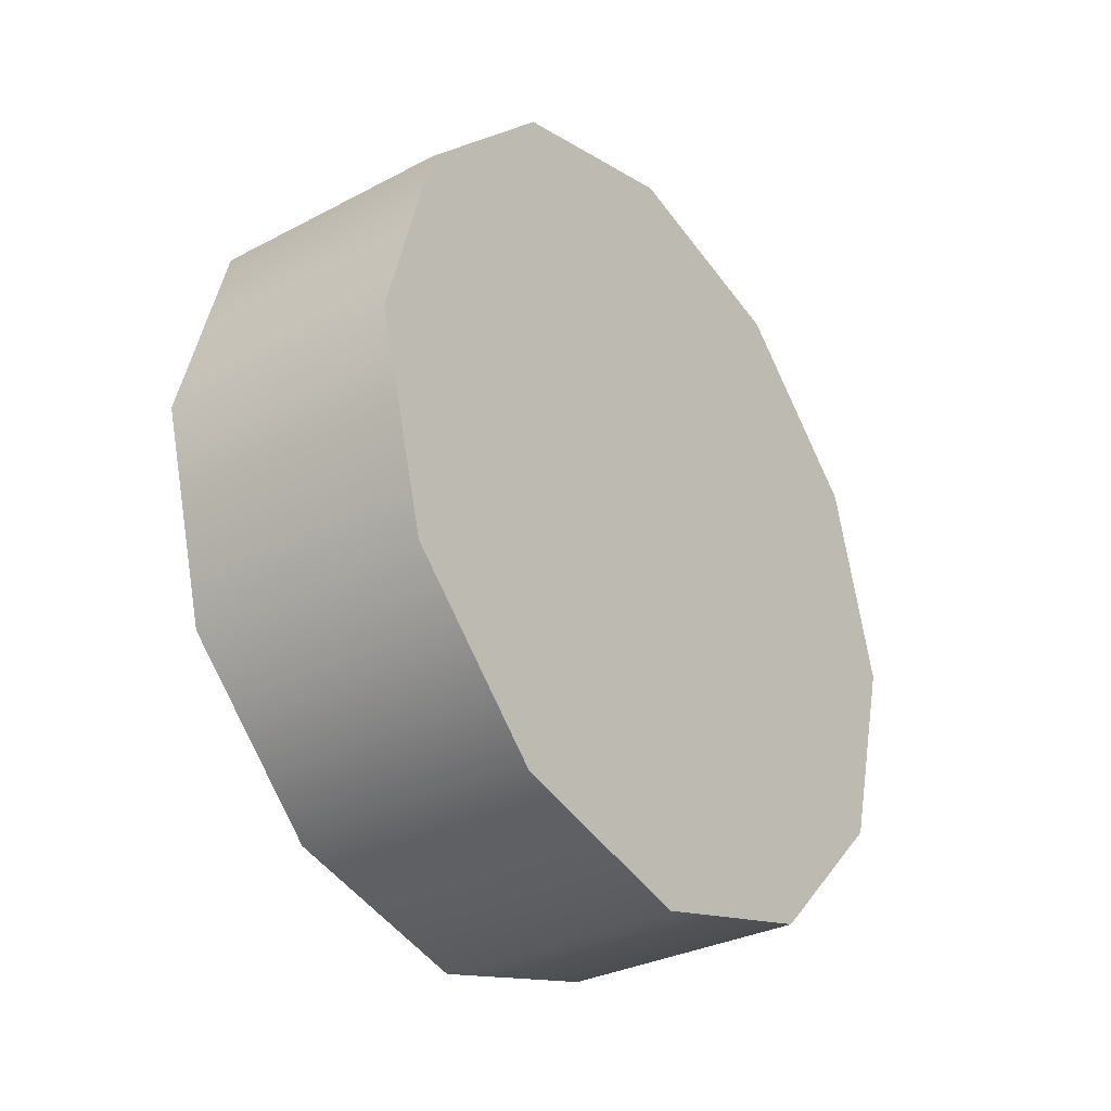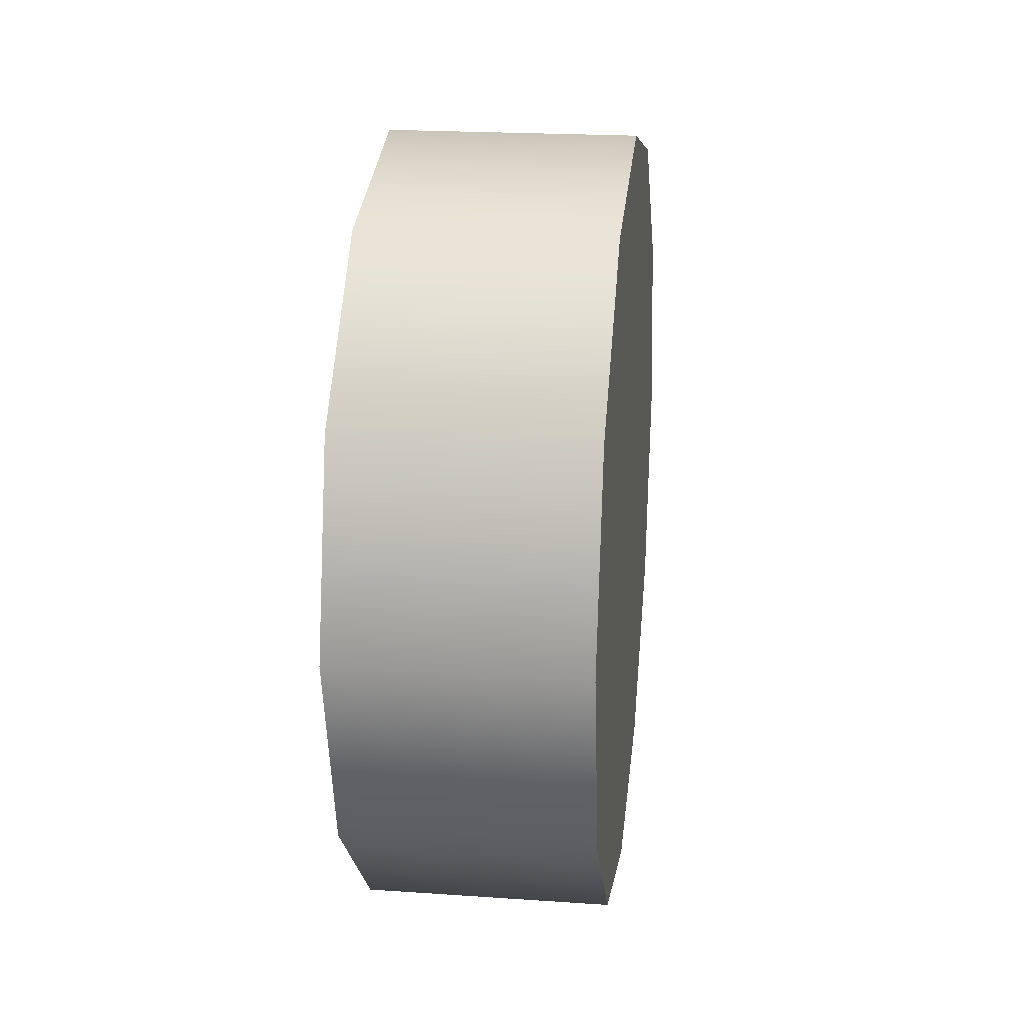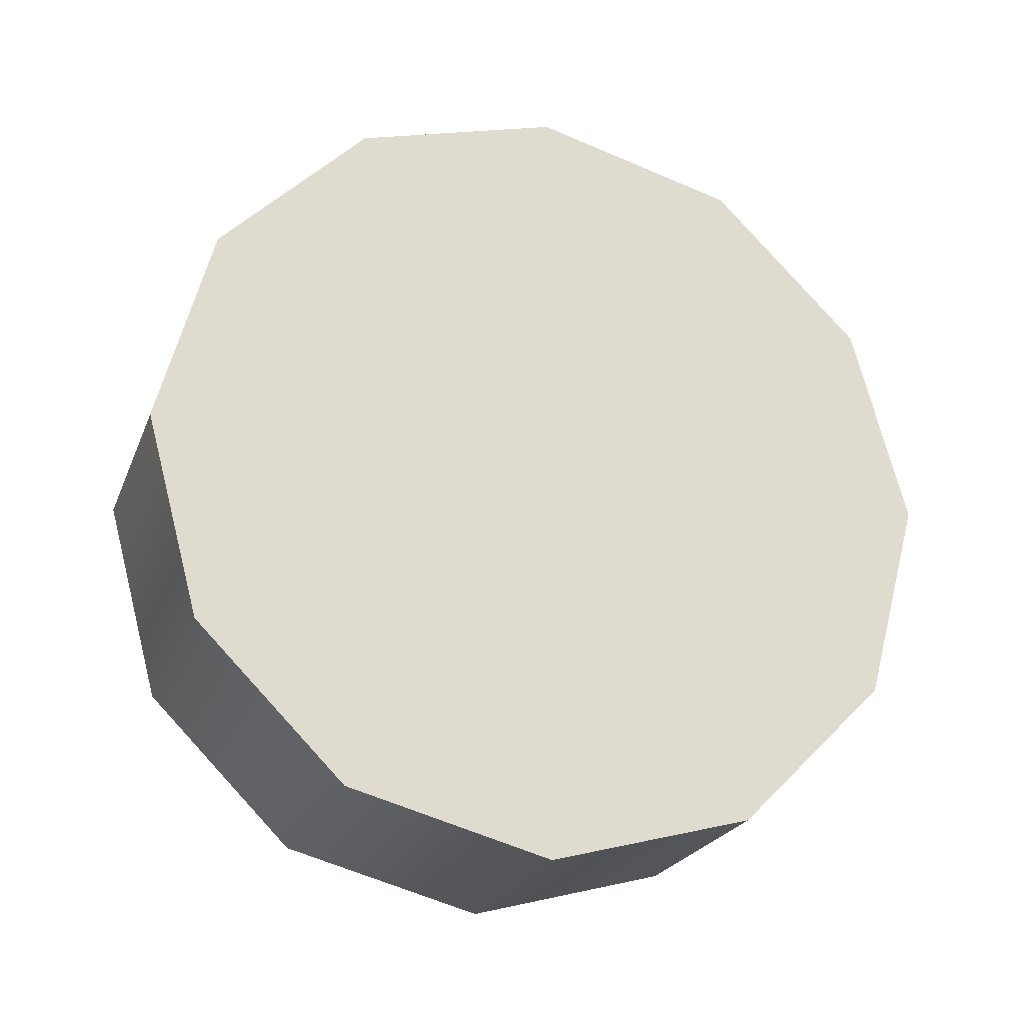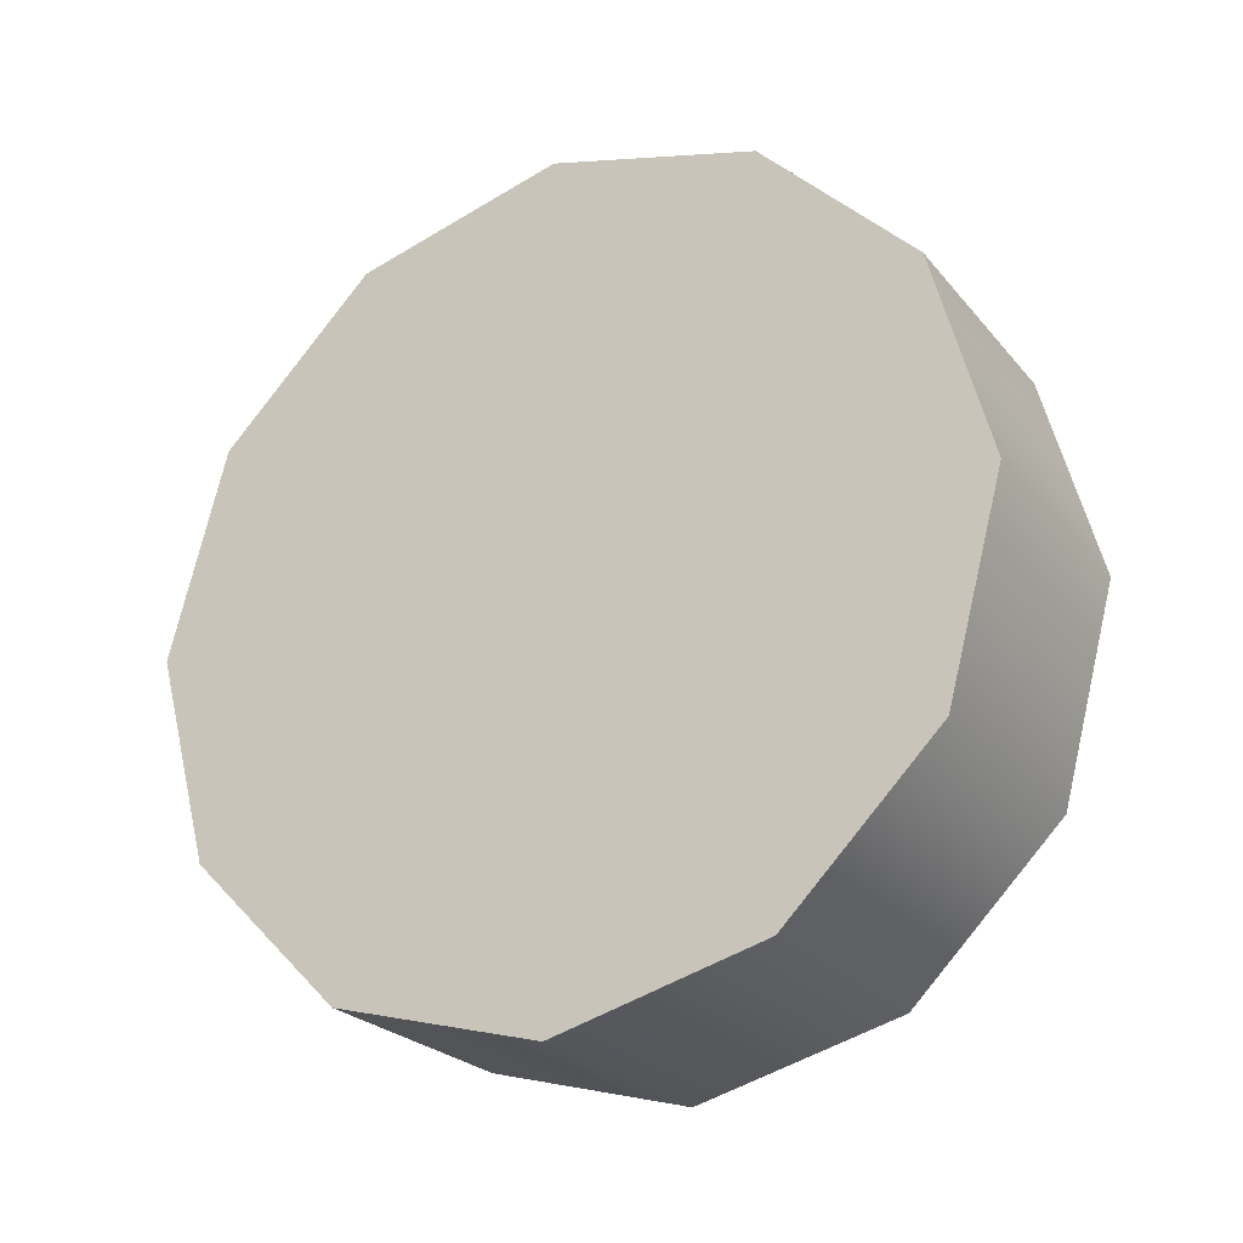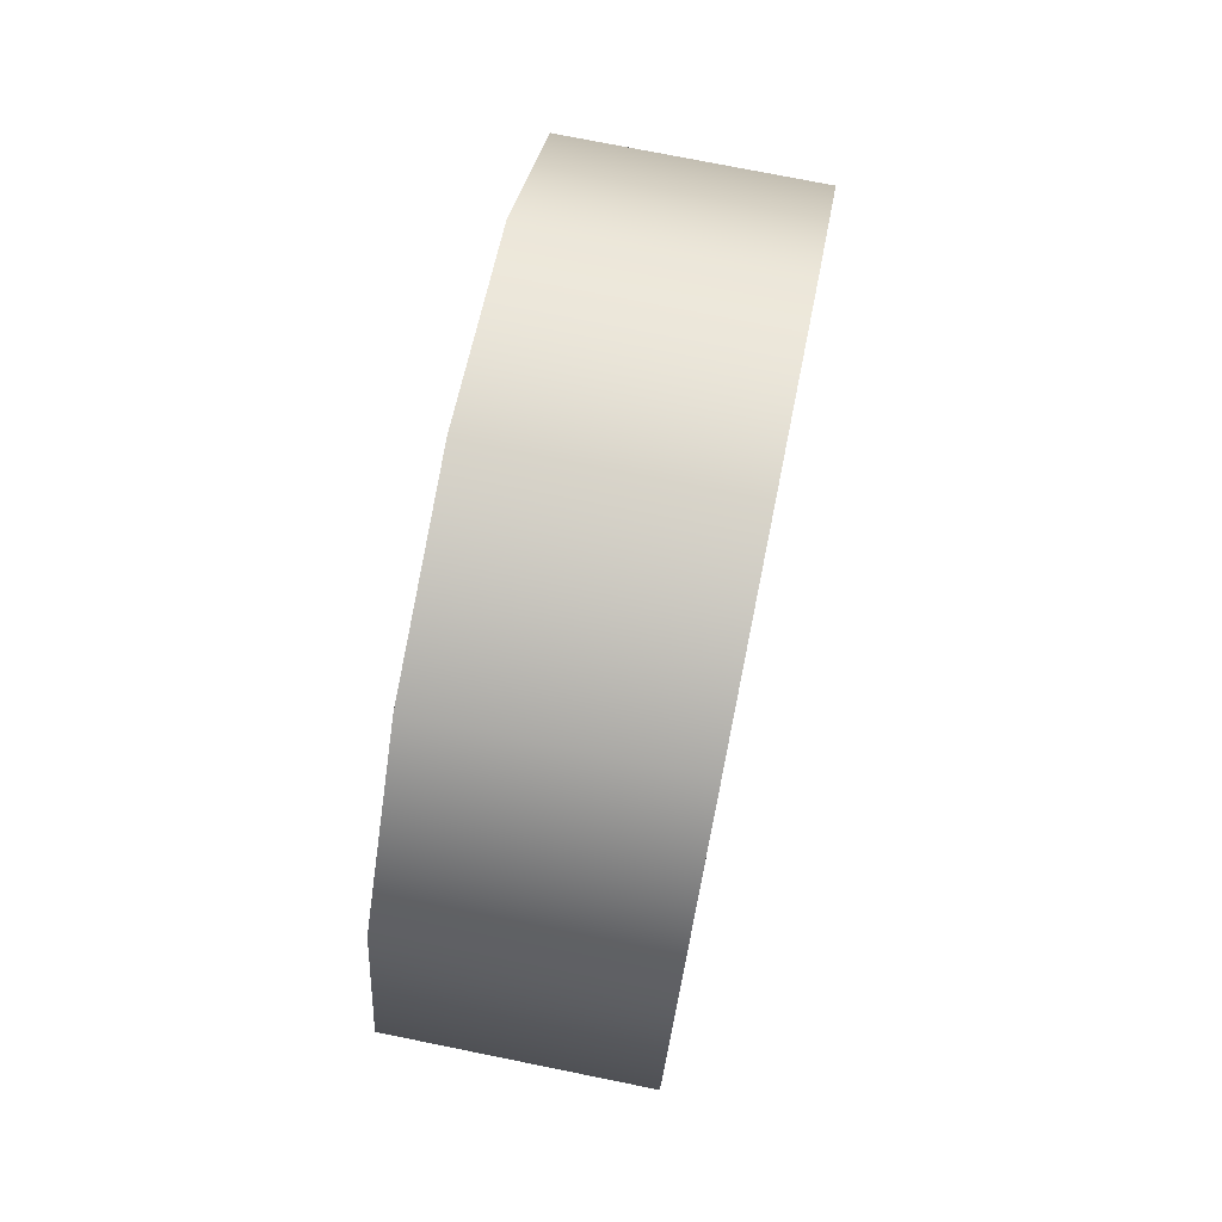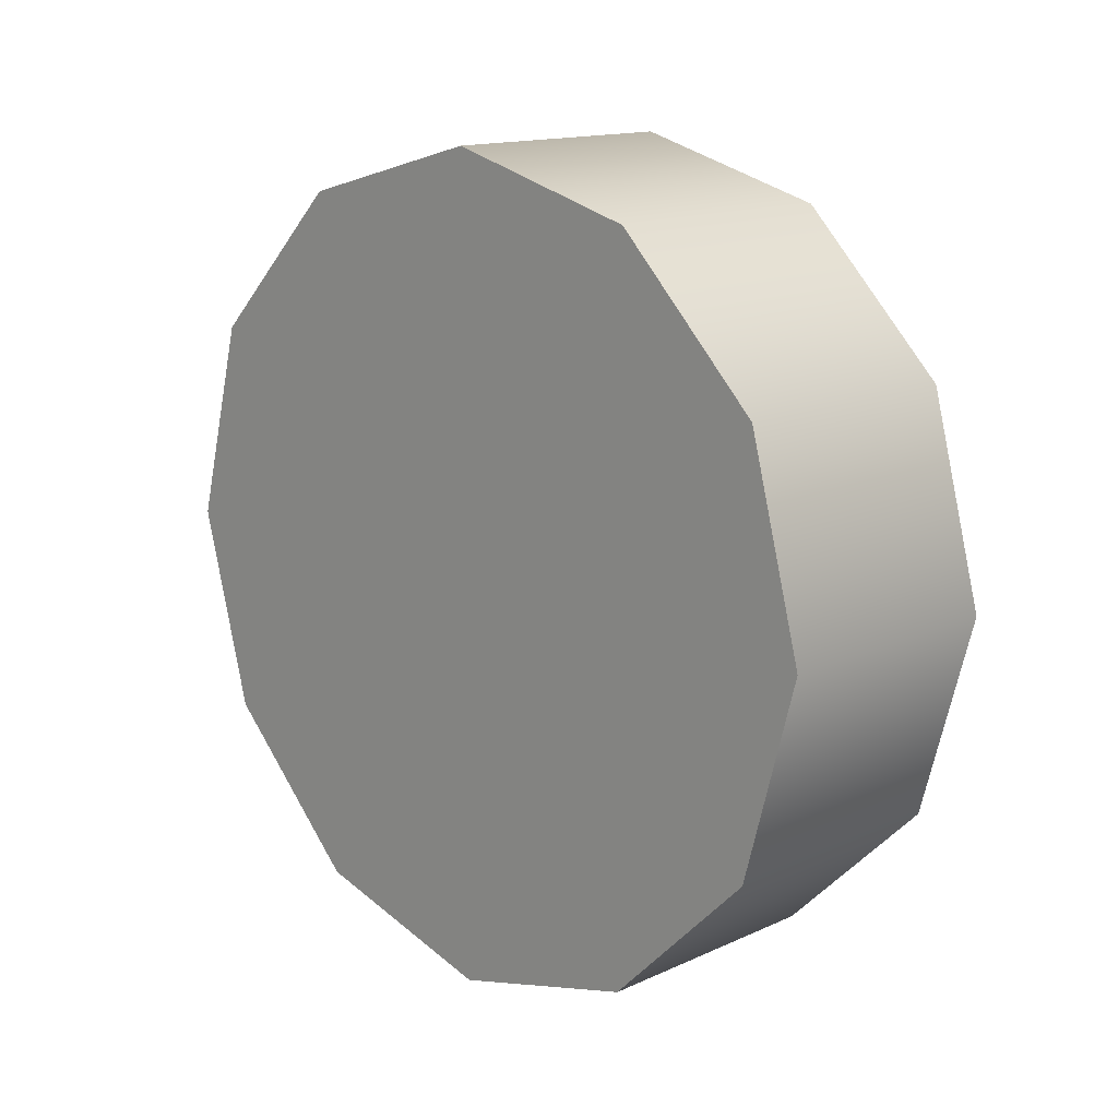
<metadata>
{"format":"obj","ext":"obj","renderer":"f3d","projection":"perspective","resolution":1024,"background":"white","views":[{"elev":-31.5,"azim":-143.3,"up":"+Y"},{"elev":21.1,"azim":7.0,"up":"+Y"},{"elev":-22.9,"azim":-107.9,"up":"+Z"},{"elev":-24.1,"azim":-60.6,"up":"+Y"},{"elev":74.8,"azim":-168.6,"up":"+Y"},{"elev":14.6,"azim":135.5,"up":"+Z"}]}
</metadata>
<code>
g taxi_fl_wheel
v -0.1166 0.3297 0.1904
v 0.1166 0.3297 0.1904
v 0.1166 0.1904 0.3297
v -0.1166 0.1904 0.3297
v 0.1166 0.0003726 0.3811
v -0.1166 0.0003726 0.3811
v 0.1166 -0.1904 0.3297
v -0.1166 -0.1904 0.3297
v 0.1166 -0.3297 0.1904
v -0.1166 -0.3297 0.1904
v 0.1166 -0.3811 -0.0003726
v -0.1166 -0.3811 -0.0003726
v 0.1166 -0.3297 -0.1904
v -0.1166 -0.3297 -0.1904
v 0.1166 -0.1904 -0.3297
v -0.1166 -0.1904 -0.3297
v 0.1166 0.0003726 -0.3811
v -0.1166 0.0003726 -0.3811
v 0.1166 0.1904 -0.3297
v -0.1166 0.1904 -0.3297
v 0.1166 0.3297 -0.1904
v -0.1166 0.3297 -0.1904
v 0.1166 0.3811 -0.0003726
v -0.1166 0.3811 -0.0003726
v 0.1166 0.3297 0.1904
v 0.1166 0.0003726 -0.0003726
v 0.1166 0.1904 0.3297
v 0.1166 0.0003726 0.3811
v 0.1166 -0.1904 0.3297
v 0.1166 -0.3297 0.1904
v 0.1166 -0.3811 -0.0003726
v 0.1166 -0.3297 -0.1904
v 0.1166 -0.1904 -0.3297
v 0.1166 0.0003726 -0.3811
v 0.1166 0.1904 -0.3297
v 0.1166 0.3297 -0.1904
v 0.1166 0.3811 -0.0003726
v -0.1166 0.3297 0.1904
v -0.1166 0.1904 0.3297
v -0.1166 0.3811 -0.0003726
v -0.1166 0.0003726 0.3811
v -0.1166 -0.1904 0.3297
v -0.1166 -0.3297 0.1904
v -0.1166 -0.3811 -0.0003726
v -0.1166 -0.3297 -0.1904
v -0.1166 -0.1904 -0.3297
v -0.1166 0.0003726 -0.3811
v -0.1166 0.1904 -0.3297
v -0.1166 0.3297 -0.1904
f 3 2 1
f 4 3 1
f 5 3 4
f 6 5 4
f 7 5 6
f 8 7 6
f 9 7 8
f 10 9 8
f 11 9 10
f 12 11 10
f 13 11 12
f 14 13 12
f 15 13 14
f 16 15 14
f 17 15 16
f 18 17 16
f 19 17 18
f 20 19 18
f 21 19 20
f 22 21 20
f 23 21 22
f 24 23 22
f 2 23 24
f 1 2 24
f 27 26 25
f 28 26 27
f 29 26 28
f 30 26 29
f 31 26 30
f 32 26 31
f 33 26 32
f 34 26 33
f 35 26 34
f 36 26 35
f 37 26 36
f 25 26 37
f 40 39 38
f 40 41 39
f 40 42 41
f 40 43 42
f 40 44 43
f 40 45 44
f 40 46 45
f 40 47 46
f 40 48 47
f 40 49 48

</code>
